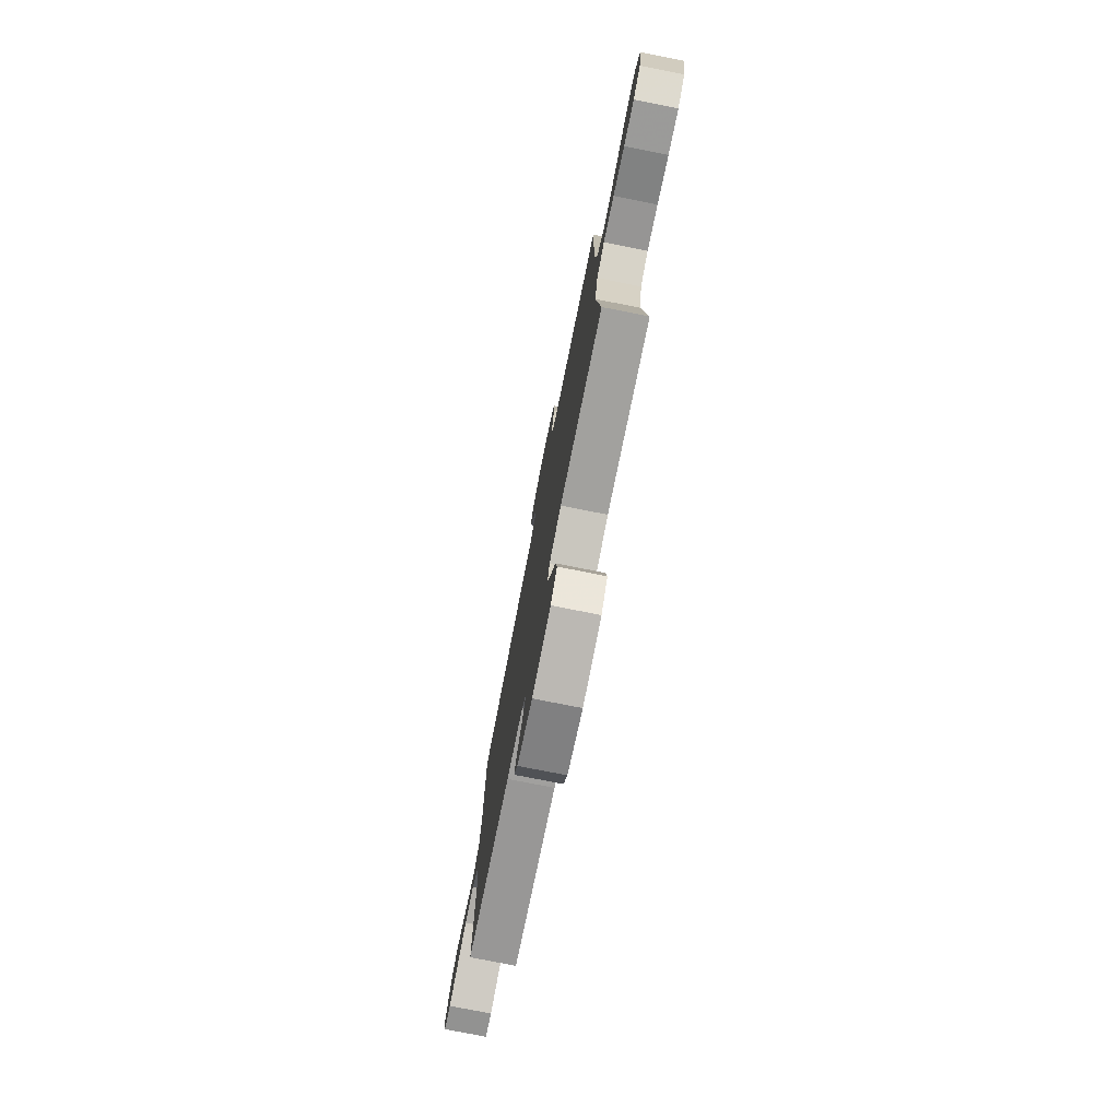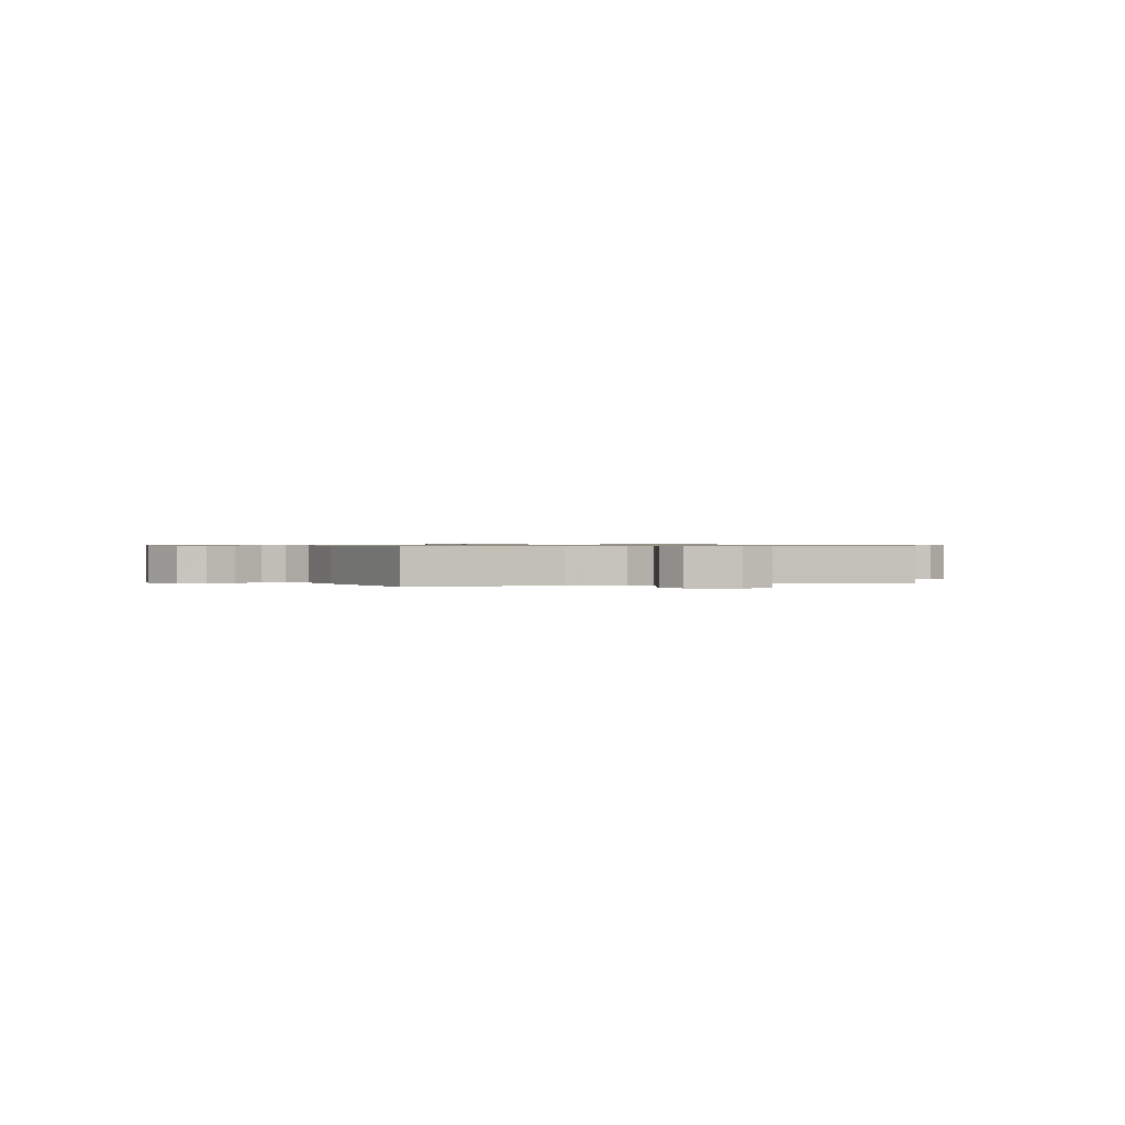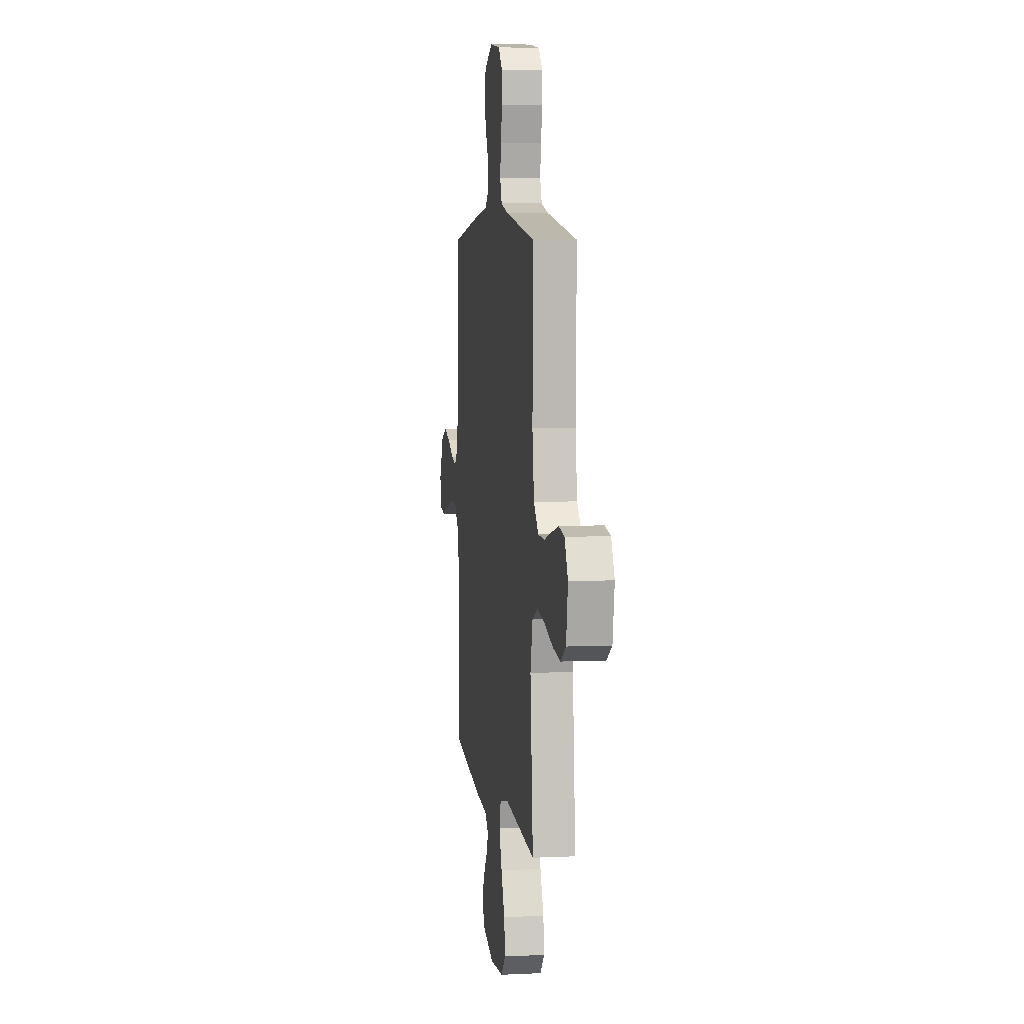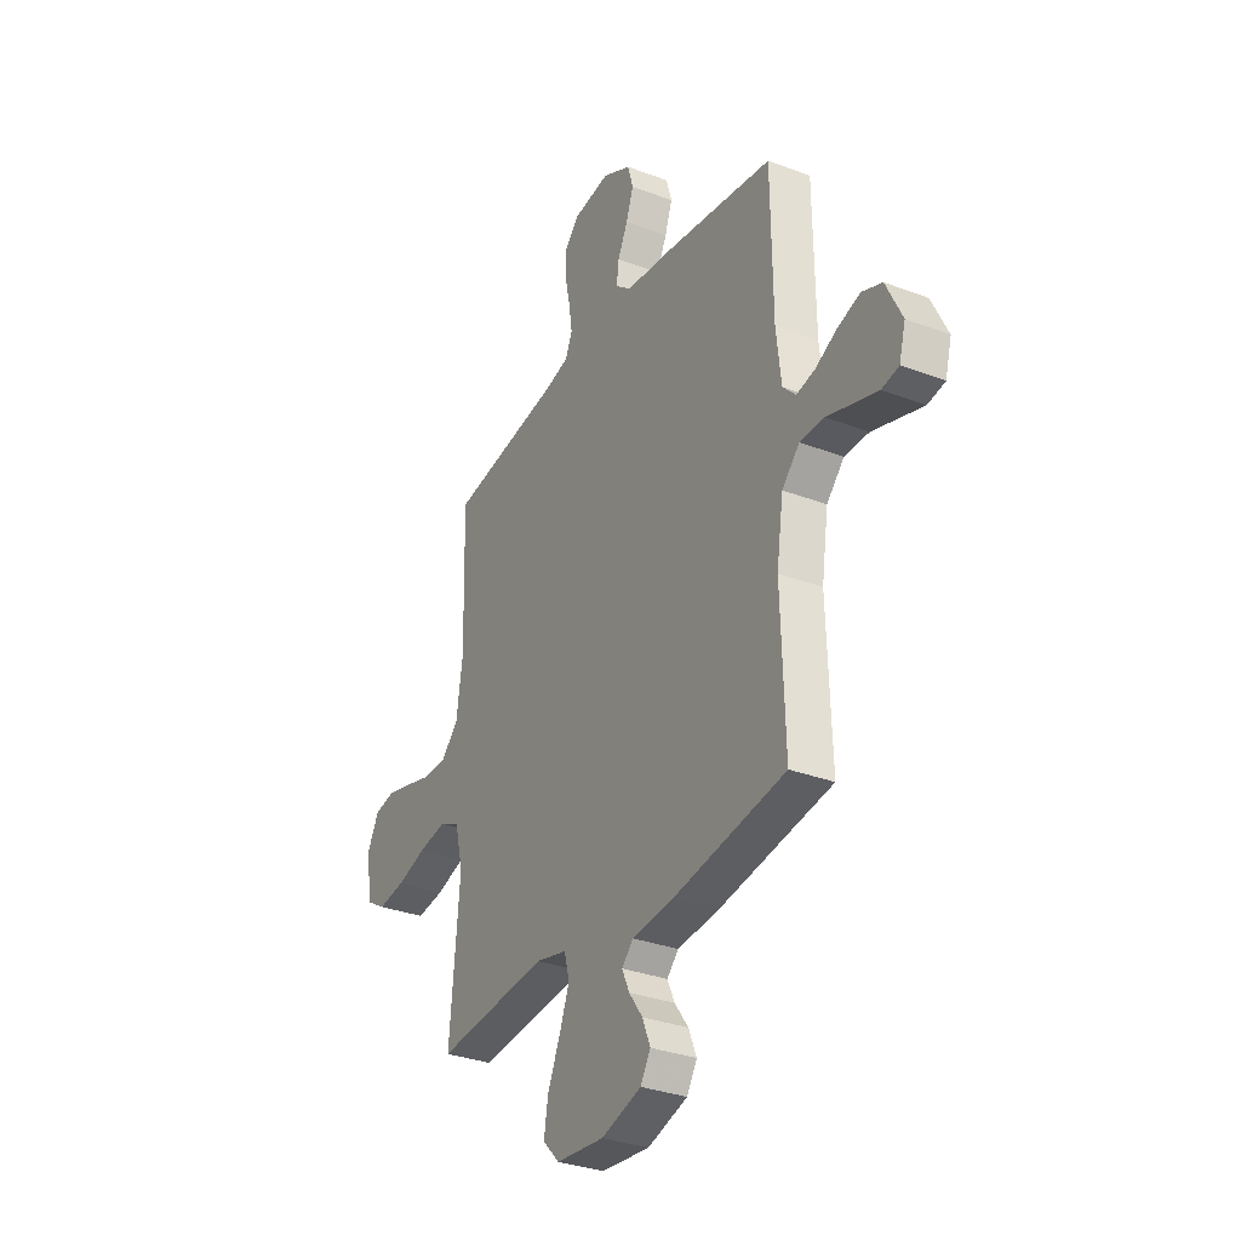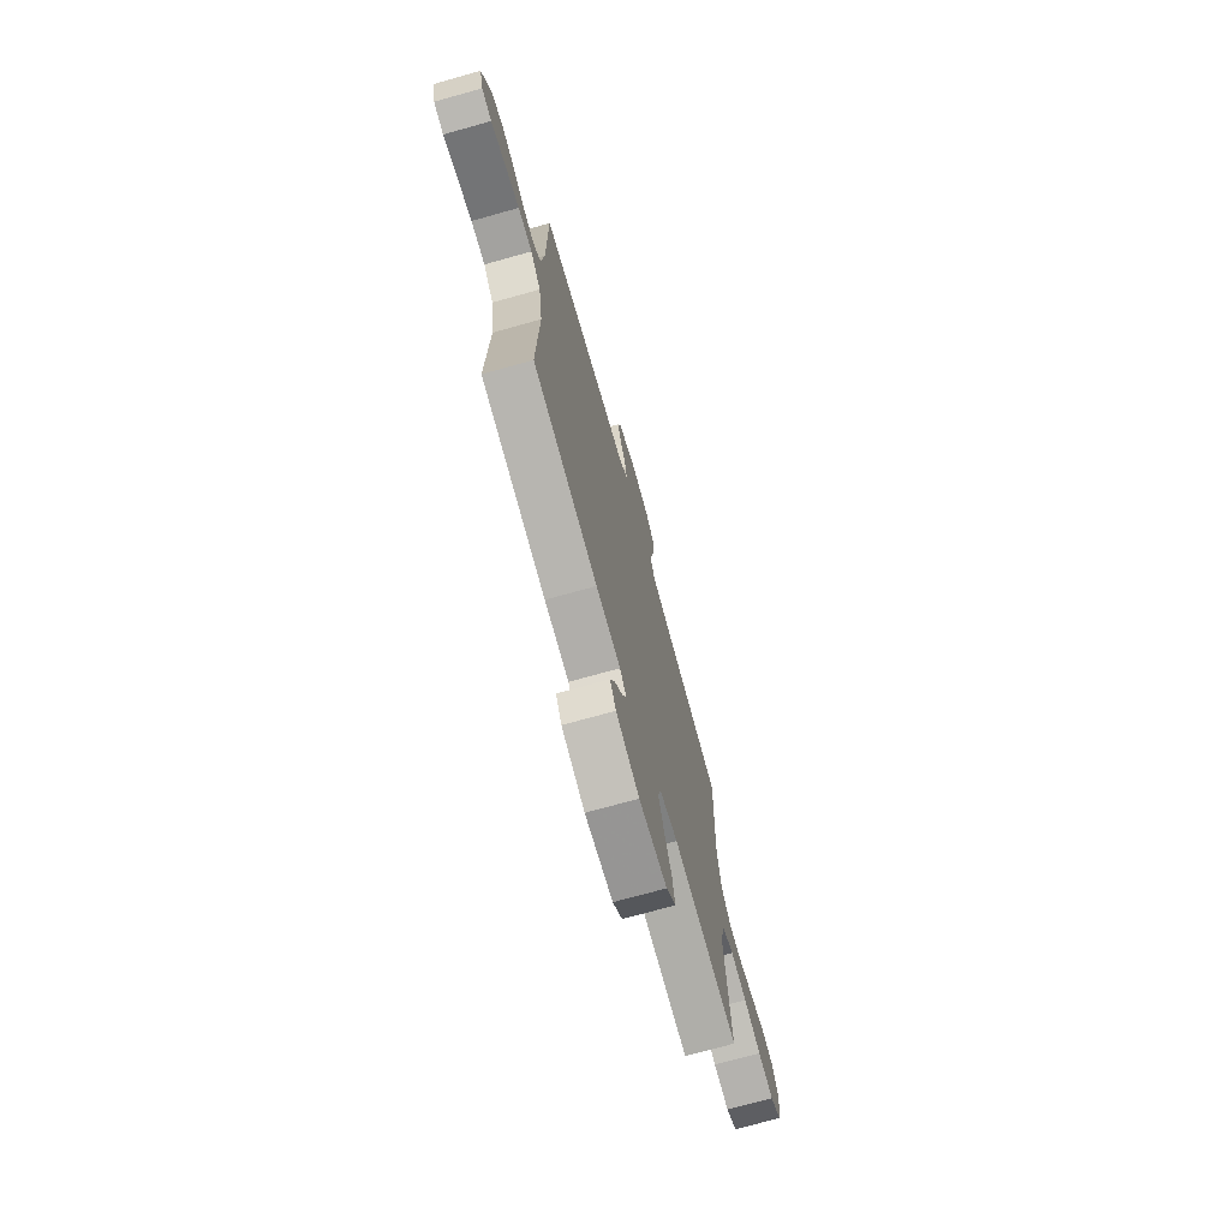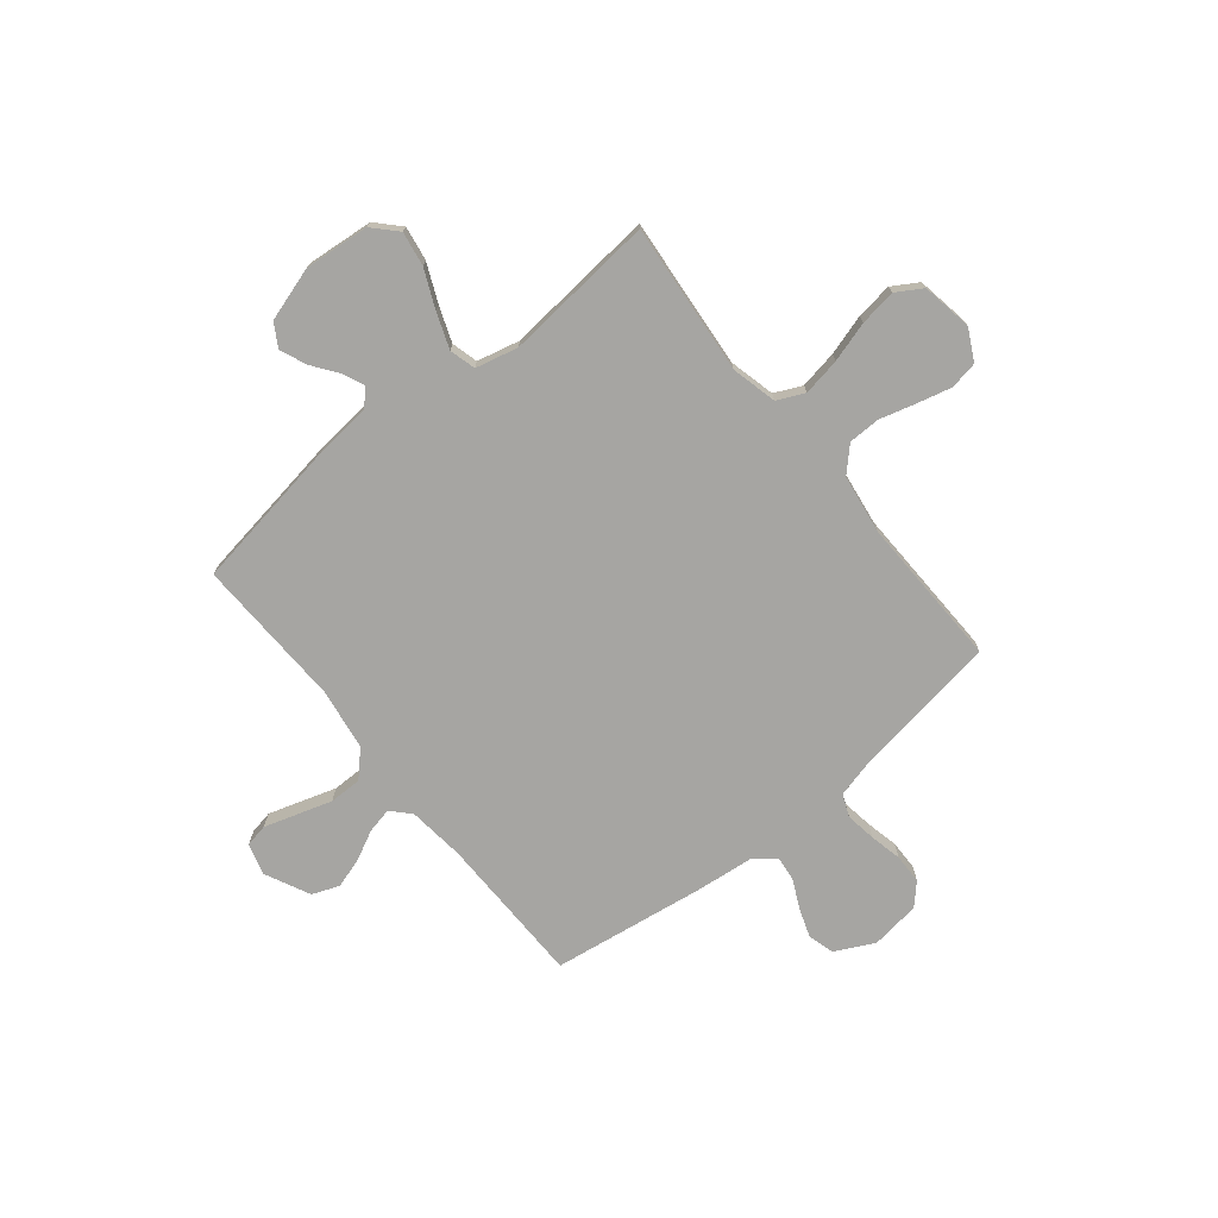
<metadata>
{"format":"obj","ext":"obj","renderer":"f3d","projection":"perspective","resolution":1024,"background":"white","views":[{"elev":-77.4,"azim":-101.2,"up":"+Z"},{"elev":0.6,"azim":69.9,"up":"+Y"},{"elev":6.1,"azim":-98.1,"up":"+Z"},{"elev":-31.9,"azim":61.8,"up":"+Z"},{"elev":-72.6,"azim":105.6,"up":"+Z"},{"elev":-73.8,"azim":-141.0,"up":"+Y"}]}
</metadata>
<code>
v -0.5 0.07 -0.5
v -0.473 0.07 -0.2
v -0.495 0.07 -0.109
v -0.549 0.07 -0.084
v -0.624 0.07 -0.097
v -0.704 0.07 -0.121
v -0.777 0.07 -0.131
v -0.828 0.07 -0.1
v -0.845 0.07 0
v -0.813 0.07 0.062
v -0.758 0.07 0.072
v -0.69 0.07 0.055
v -0.618 0.07 0.035
v -0.555 0.07 0.036
v -0.509 0.07 0.083
v -0.492 0.07 0.2
v -0.5 0.07 0.5
v -0.2 0.07 0.546
v -0.133 0.07 0.563
v -0.115 0.07 0.607
v -0.124 0.07 0.667
v -0.138 0.07 0.731
v -0.137 0.07 0.79
v -0.098 0.07 0.831
v 0 0.07 0.844
v 0.077 0.07 0.805
v 0.092 0.07 0.753
v 0.072 0.07 0.696
v 0.045 0.07 0.64
v 0.039 0.07 0.591
v 0.081 0.07 0.557
v 0.2 0.07 0.544
v 0.5 0.07 0.5
v 0.504 0.07 0.2
v 0.517 0.07 0.087
v 0.552 0.07 0.051
v 0.602 0.07 0.062
v 0.66 0.07 0.091
v 0.72 0.07 0.11
v 0.774 0.07 0.089
v 0.817 0.07 0
v 0.8 0.07 -0.062
v 0.754 0.07 -0.071
v 0.69 0.07 -0.051
v 0.62 0.07 -0.029
v 0.555 0.07 -0.029
v 0.508 0.07 -0.078
v 0.49 0.07 -0.2
v 0.5 0.07 -0.5
v 0.2 0.07 -0.548
v 0.087 0.07 -0.559
v 0.056 0.07 -0.591
v 0.076 0.07 -0.635
v 0.113 0.07 -0.686
v 0.134 0.07 -0.738
v 0.107 0.07 -0.783
v 0 0.07 -0.816
v -0.129 0.07 -0.804
v -0.173 0.07 -0.758
v -0.162 0.07 -0.69
v -0.128 0.07 -0.614
v -0.102 0.07 -0.544
v -0.116 0.07 -0.492
v -0.2 0.07 -0.472
v -0.5 0 -0.5
v -0.473 0 -0.2
v -0.495 0 -0.109
v -0.549 0 -0.084
v -0.624 0 -0.097
v -0.704 0 -0.121
v -0.777 0 -0.131
v -0.828 0 -0.1
v -0.845 0 0
v -0.813 0 0.062
v -0.758 0 0.072
v -0.69 0 0.055
v -0.618 0 0.035
v -0.555 0 0.036
v -0.509 0 0.083
v -0.492 0 0.2
v -0.5 0 0.5
v -0.2 0 0.546
v -0.133 0 0.563
v -0.115 0 0.607
v -0.124 0 0.667
v -0.138 0 0.731
v -0.137 0 0.79
v -0.098 0 0.831
v 0 0 0.844
v 0.077 0 0.805
v 0.092 0 0.753
v 0.072 0 0.696
v 0.045 0 0.64
v 0.039 0 0.591
v 0.081 0 0.557
v 0.2 0 0.544
v 0.5 0 0.5
v 0.504 0 0.2
v 0.517 0 0.087
v 0.552 0 0.051
v 0.602 0 0.062
v 0.66 0 0.091
v 0.72 0 0.11
v 0.774 0 0.089
v 0.817 0 0
v 0.8 0 -0.062
v 0.754 0 -0.071
v 0.69 0 -0.051
v 0.62 0 -0.029
v 0.555 0 -0.029
v 0.508 0 -0.078
v 0.49 0 -0.2
v 0.5 0 -0.5
v 0.2 0 -0.548
v 0.087 0 -0.559
v 0.056 0 -0.591
v 0.076 0 -0.635
v 0.113 0 -0.686
v 0.134 0 -0.738
v 0.107 0 -0.783
v 0 0 -0.816
v -0.129 0 -0.804
v -0.173 0 -0.758
v -0.162 0 -0.69
v -0.128 0 -0.614
v -0.102 0 -0.544
v -0.116 0 -0.492
v -0.2 0 -0.472
f 59 60 61
f 58 59 61
f 57 58 61
f 56 57 61
f 55 56 61
f 54 55 61
f 53 54 61
f 52 53 61 62
f 51 52 62 63
f 50 51 63
f 49 50 63
f 48 49 63
f 43 44 45
f 42 43 45
f 41 42 45
f 40 41 45
f 39 40 45
f 38 39 45
f 37 38 45
f 36 37 45 46
f 35 36 46 47
f 31 32 33 34
f 48 63 64
f 47 48 64
f 35 47 64
f 34 35 64
f 31 34 64
f 30 31 64
f 27 28 29
f 26 27 29
f 25 26 29
f 24 25 29
f 23 24 29
f 22 23 29
f 21 22 29
f 16 17 18
f 15 16 18 19
f 11 12 13
f 10 11 13
f 9 10 13
f 8 9 13
f 7 8 13
f 6 7 13
f 5 6 13
f 4 5 13 14
f 3 4 14 15
f 64 1 2
f 30 64 2
f 29 30 2
f 20 21 29
f 19 20 29
f 15 19 29
f 3 15 29
f 2 3 29
f 125 124 123
f 125 123 122
f 125 122 121
f 125 121 120
f 125 120 119
f 125 119 118
f 125 118 117
f 126 125 117 116
f 127 126 116 115
f 127 115 114
f 127 114 113
f 127 113 112
f 109 108 107
f 109 107 106
f 109 106 105
f 109 105 104
f 109 104 103
f 109 103 102
f 109 102 101
f 110 109 101 100
f 111 110 100 99
f 98 97 96 95
f 128 127 112
f 128 112 111
f 128 111 99
f 128 99 98
f 128 98 95
f 128 95 94
f 93 92 91
f 93 91 90
f 93 90 89
f 93 89 88
f 93 88 87
f 93 87 86
f 93 86 85
f 82 81 80
f 83 82 80 79
f 77 76 75
f 77 75 74
f 77 74 73
f 77 73 72
f 77 72 71
f 77 71 70
f 77 70 69
f 78 77 69 68
f 79 78 68 67
f 66 65 128
f 66 128 94
f 66 94 93
f 93 85 84
f 93 84 83
f 93 83 79
f 93 79 67
f 93 67 66
f 1 65 66 2
f 2 66 67 3
f 3 67 68 4
f 4 68 69 5
f 5 69 70 6
f 6 70 71 7
f 7 71 72 8
f 8 72 73 9
f 9 73 74 10
f 10 74 75 11
f 11 75 76 12
f 12 76 77 13
f 13 77 78 14
f 14 78 79 15
f 15 79 80 16
f 16 80 81 17
f 17 81 82 18
f 18 82 83 19
f 19 83 84 20
f 20 84 85 21
f 21 85 86 22
f 22 86 87 23
f 23 87 88 24
f 24 88 89 25
f 25 89 90 26
f 26 90 91 27
f 27 91 92 28
f 28 92 93 29
f 29 93 94 30
f 30 94 95 31
f 31 95 96 32
f 32 96 97 33
f 33 97 98 34
f 34 98 99 35
f 35 99 100 36
f 36 100 101 37
f 37 101 102 38
f 38 102 103 39
f 39 103 104 40
f 40 104 105 41
f 41 105 106 42
f 42 106 107 43
f 43 107 108 44
f 44 108 109 45
f 45 109 110 46
f 46 110 111 47
f 47 111 112 48
f 48 112 113 49
f 49 113 114 50
f 50 114 115 51
f 51 115 116 52
f 52 116 117 53
f 53 117 118 54
f 54 118 119 55
f 55 119 120 56
f 56 120 121 57
f 57 121 122 58
f 58 122 123 59
f 59 123 124 60
f 60 124 125 61
f 61 125 126 62
f 62 126 127 63
f 63 127 128 64
f 64 128 65 1

</code>
